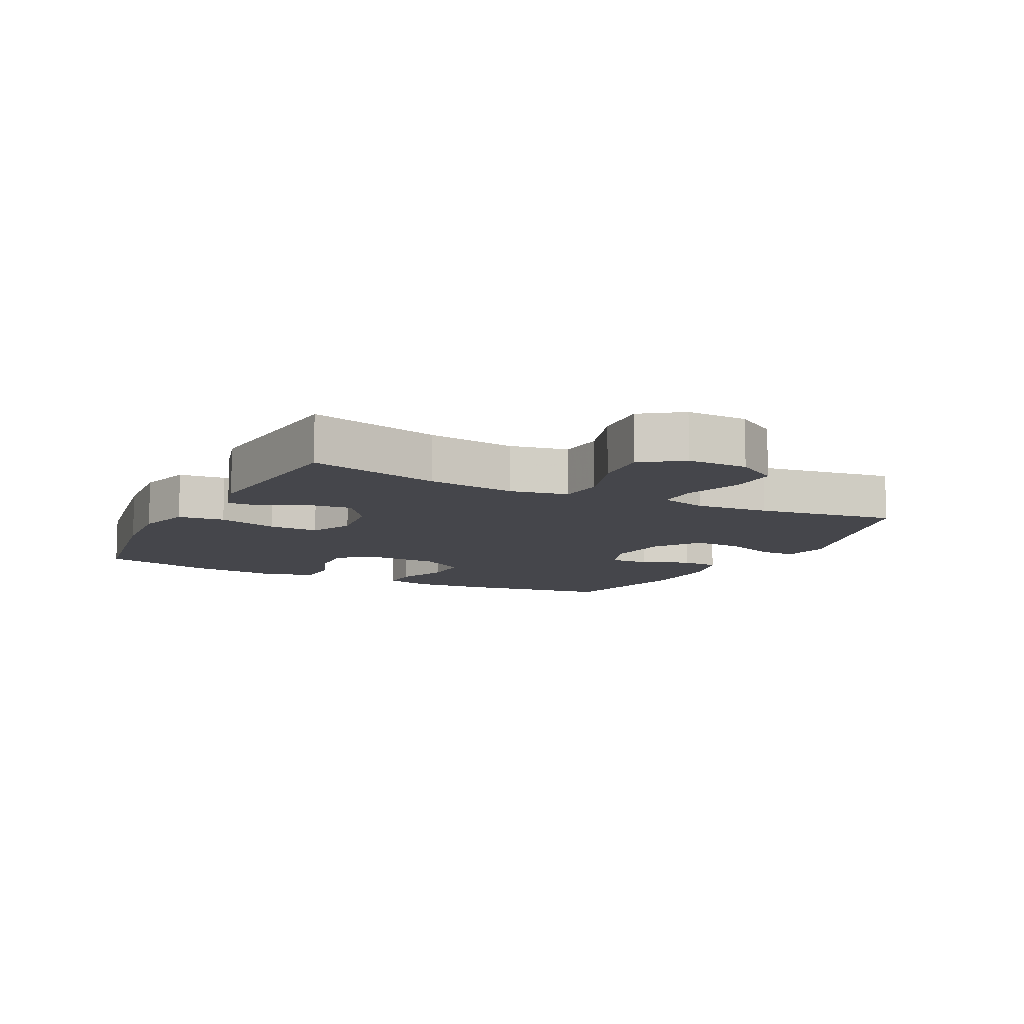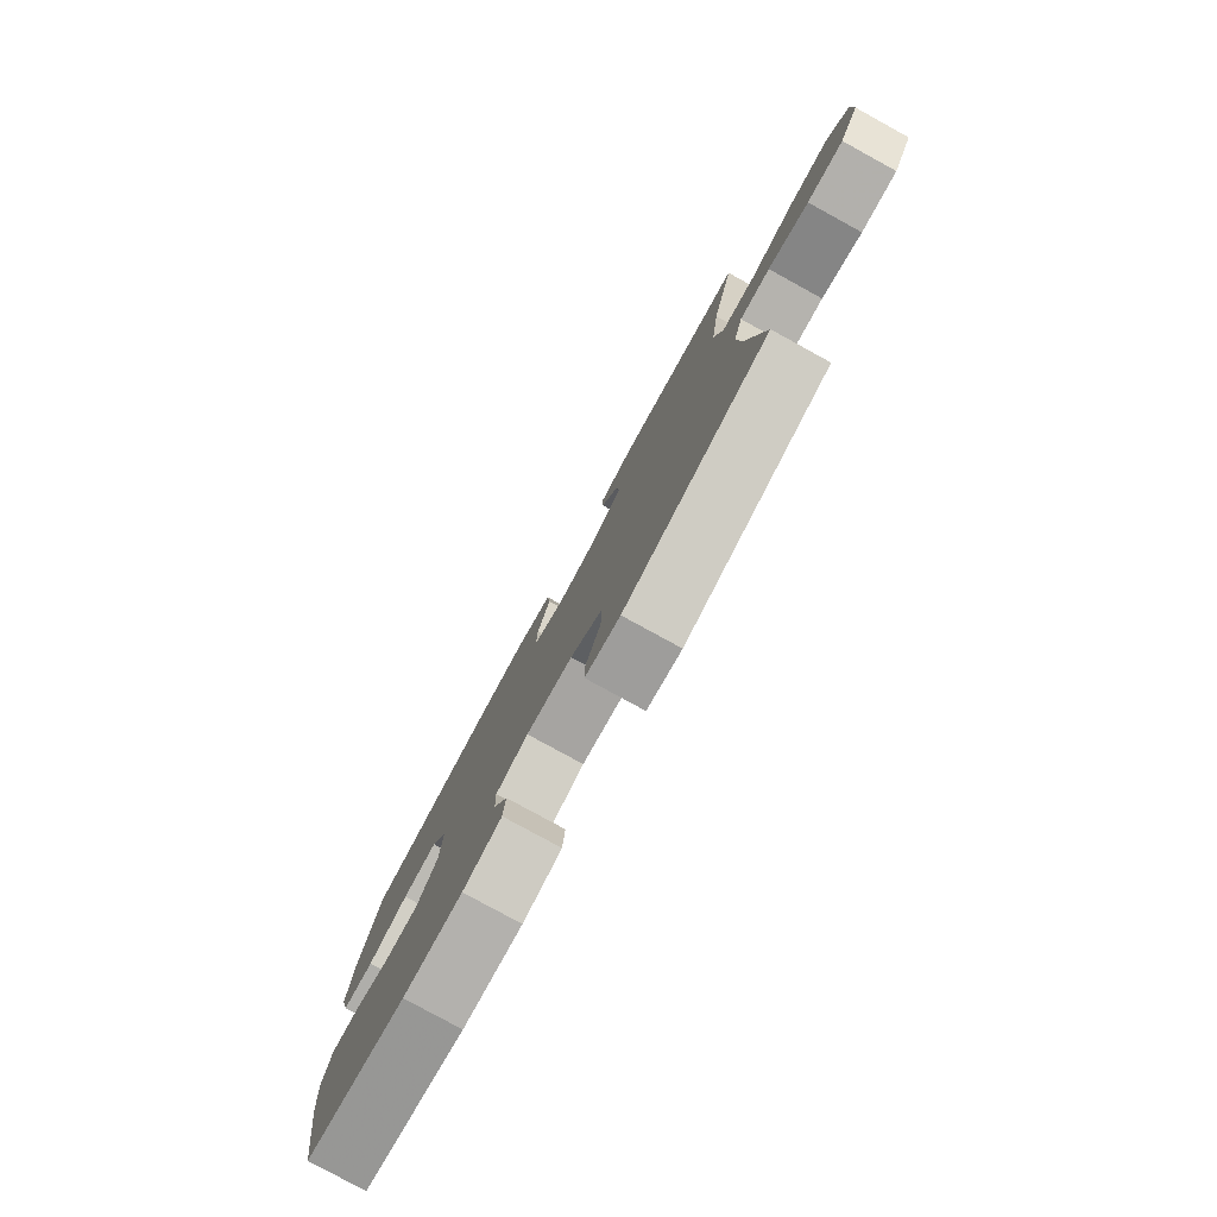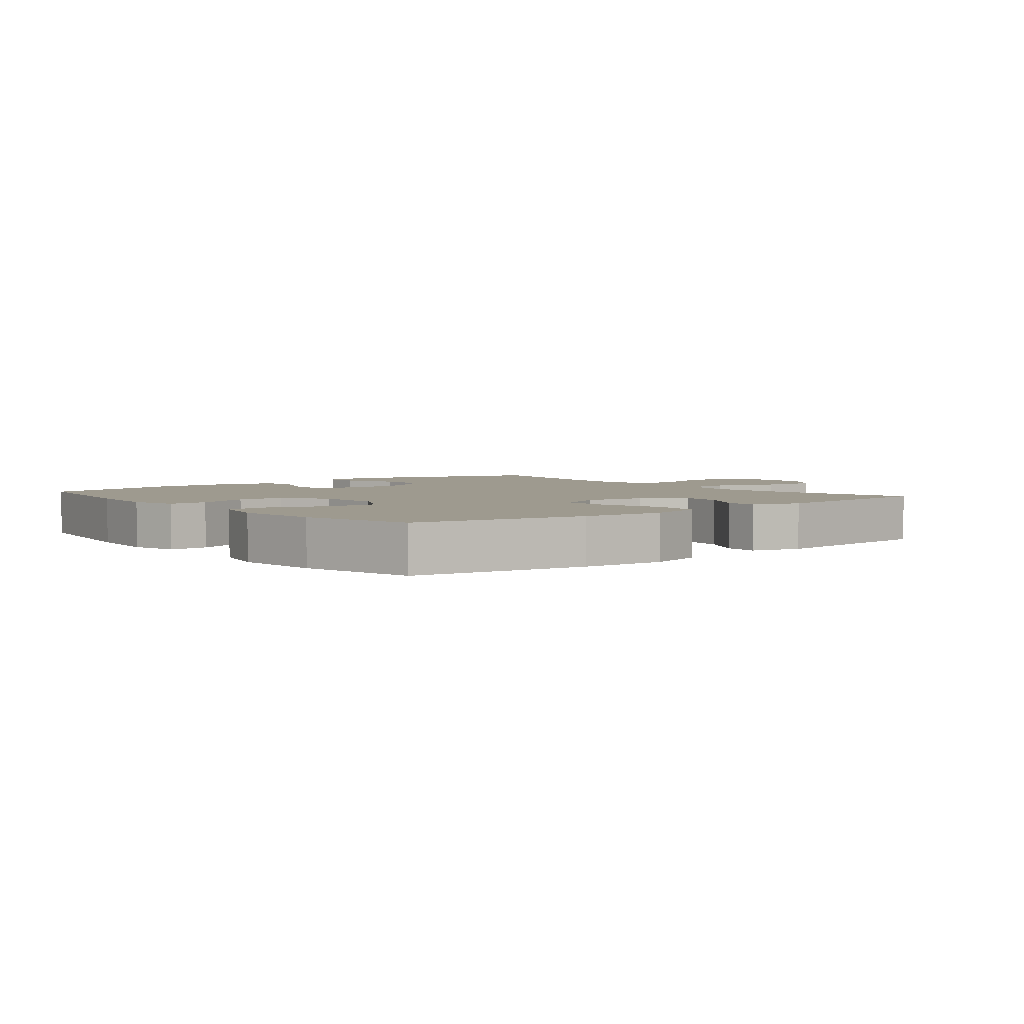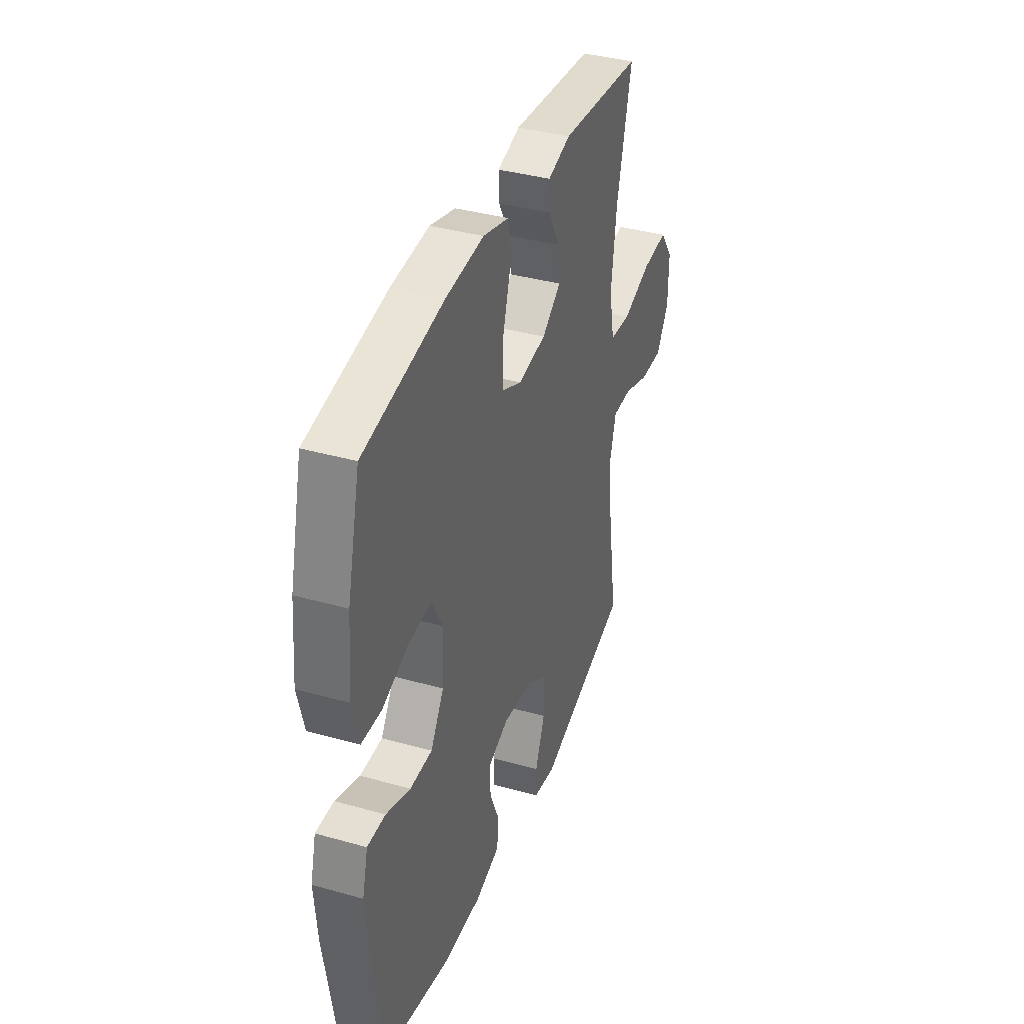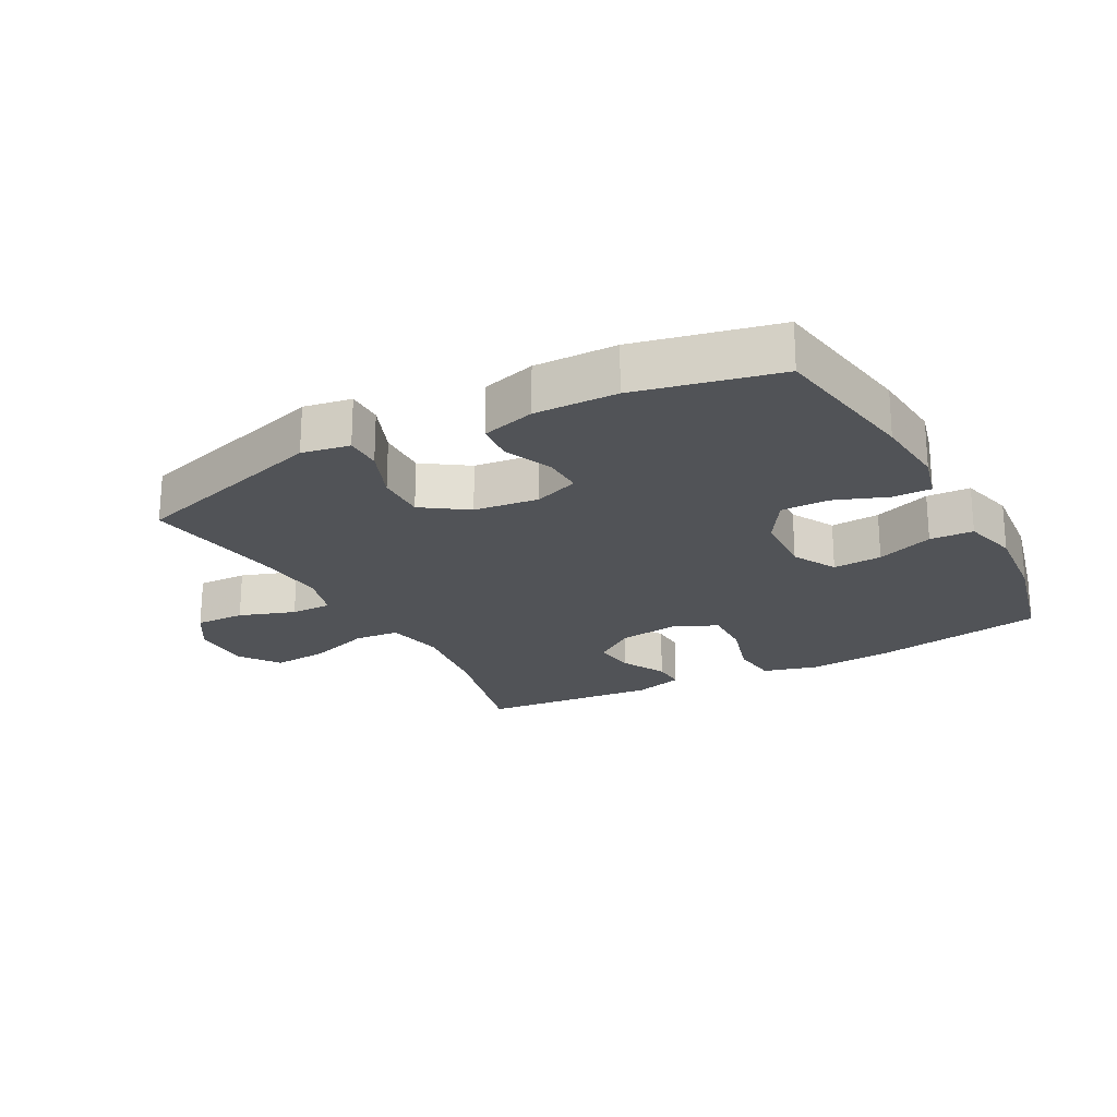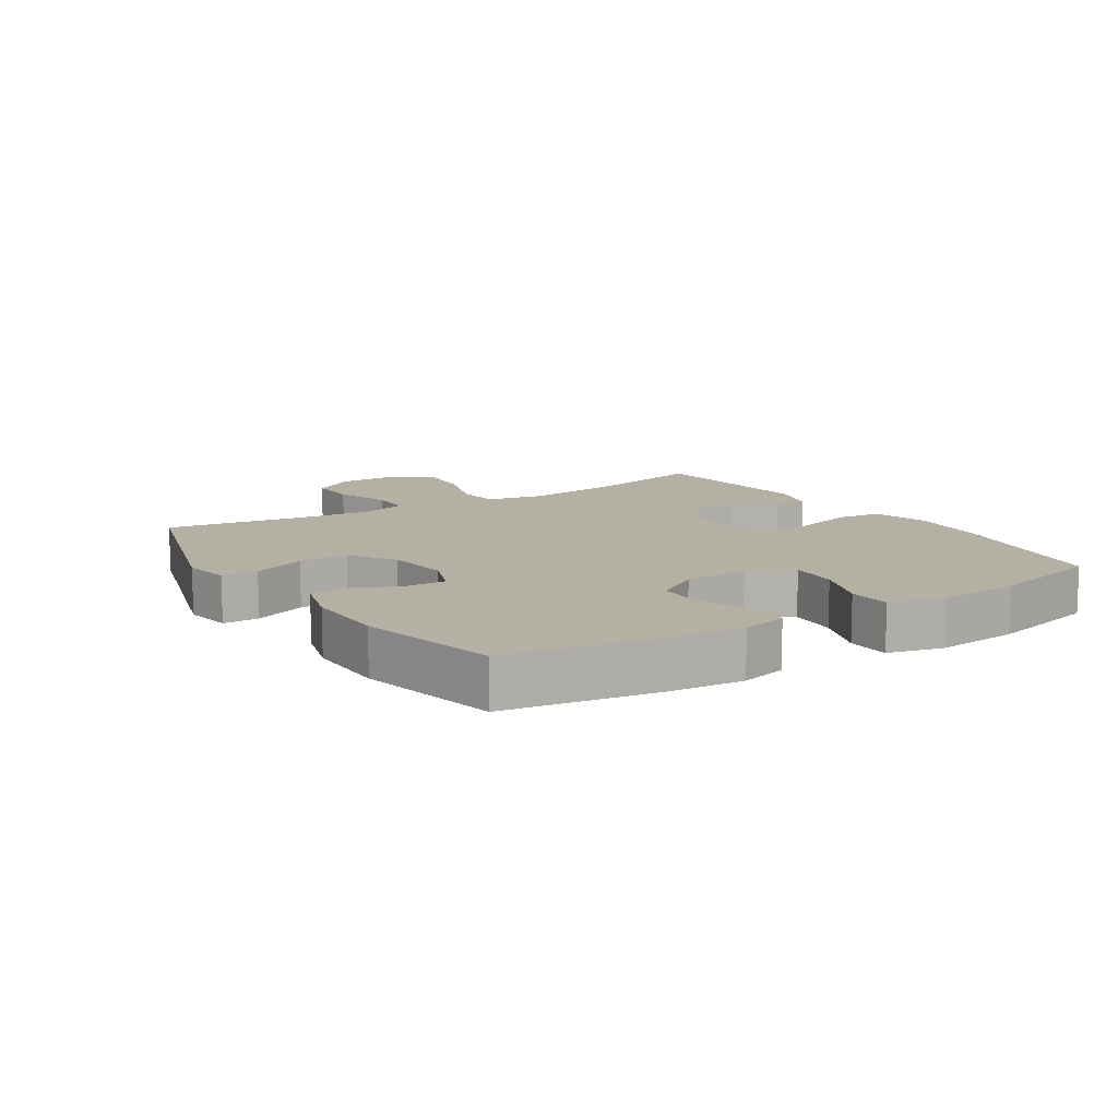
<metadata>
{"format":"obj","ext":"obj","renderer":"f3d","projection":"perspective","resolution":1024,"background":"white","views":[{"elev":-10.1,"azim":63.0,"up":"+Y"},{"elev":-80.0,"azim":61.3,"up":"+Z"},{"elev":3.6,"azim":-39.2,"up":"+Y"},{"elev":37.9,"azim":-70.3,"up":"+Z"},{"elev":-22.2,"azim":-151.7,"up":"+Y"},{"elev":11.5,"azim":-122.5,"up":"+Y"}]}
</metadata>
<code>
v -0.5 0.07 -0.5
v -0.539 0.07 -0.26
v -0.549 0.07 -0.145
v -0.53 0.07 -0.072
v -0.469 0.07 -0.073
v -0.387 0.07 -0.104
v -0.312 0.07 -0.104
v -0.267 0.07 -0.033
v -0.262 0.07 0.07
v -0.299 0.07 0.139
v -0.376 0.07 0.134
v -0.465 0.07 0.101
v -0.533 0.07 0.104
v -0.555 0.07 0.19
v -0.543 0.07 0.323
v -0.5 0.07 0.5
v -0.231 0.07 0.547
v -0.101 0.07 0.558
v -0.014 0.07 0.534
v -0.006 0.07 0.461
v -0.034 0.07 0.366
v -0.036 0.07 0.288
v 0.032 0.07 0.257
v 0.127 0.07 0.27
v 0.191 0.07 0.316
v 0.183 0.07 0.382
v 0.146 0.07 0.452
v 0.144 0.07 0.504
v 0.221 0.07 0.526
v 0.5 0.07 0.5
v 0.45 0.07 0.294
v 0.432 0.07 0.156
v 0.45 0.07 0.065
v 0.521 0.07 0.059
v 0.619 0.07 0.092
v 0.706 0.07 0.099
v 0.751 0.07 0.036
v 0.75 0.07 -0.059
v 0.708 0.07 -0.126
v 0.63 0.07 -0.124
v 0.543 0.07 -0.094
v 0.478 0.07 -0.094
v 0.457 0.07 -0.168
v 0.467 0.07 -0.283
v 0.5 0.07 -0.5
v 0.187 0.07 -0.594
v 0.112 0.07 -0.581
v 0.112 0.07 -0.524
v 0.145 0.07 -0.441
v 0.147 0.07 -0.363
v 0.077 0.07 -0.315
v -0.024 0.07 -0.303
v -0.094 0.07 -0.329
v -0.092 0.07 -0.392
v -0.06 0.07 -0.467
v -0.065 0.07 -0.527
v -0.149 0.07 -0.551
v -0.278 0.07 -0.549
v -0.5 0 -0.5
v -0.539 0 -0.26
v -0.549 0 -0.145
v -0.53 0 -0.072
v -0.469 0 -0.073
v -0.387 0 -0.104
v -0.312 0 -0.104
v -0.267 0 -0.033
v -0.262 0 0.07
v -0.299 0 0.139
v -0.376 0 0.134
v -0.465 0 0.101
v -0.533 0 0.104
v -0.555 0 0.19
v -0.543 0 0.323
v -0.5 0 0.5
v -0.231 0 0.547
v -0.101 0 0.558
v -0.014 0 0.534
v -0.006 0 0.461
v -0.034 0 0.366
v -0.036 0 0.288
v 0.032 0 0.257
v 0.127 0 0.27
v 0.191 0 0.316
v 0.183 0 0.382
v 0.146 0 0.452
v 0.144 0 0.504
v 0.221 0 0.526
v 0.5 0 0.5
v 0.45 0 0.294
v 0.432 0 0.156
v 0.45 0 0.065
v 0.521 0 0.059
v 0.619 0 0.092
v 0.706 0 0.099
v 0.751 0 0.036
v 0.75 0 -0.059
v 0.708 0 -0.126
v 0.63 0 -0.124
v 0.543 0 -0.094
v 0.478 0 -0.094
v 0.457 0 -0.168
v 0.467 0 -0.283
v 0.5 0 -0.5
v 0.187 0 -0.594
v 0.112 0 -0.581
v 0.112 0 -0.524
v 0.145 0 -0.441
v 0.147 0 -0.363
v 0.077 0 -0.315
v -0.024 0 -0.303
v -0.094 0 -0.329
v -0.092 0 -0.392
v -0.06 0 -0.467
v -0.065 0 -0.527
v -0.149 0 -0.551
v -0.278 0 -0.549
f 54 55 56 57
f 53 54 57 58
f 46 47 48 49
f 44 45 46 49
f 43 44 49 50
f 42 43 50 51
f 38 39 40 41
f 38 41 42
f 37 38 42
f 34 35 36 37
f 33 34 37 42
f 32 33 42 51
f 28 29 30 31
f 26 27 28 31
f 25 26 31 32
f 24 25 32 51
f 18 19 20 21
f 18 21 22
f 17 18 22
f 16 17 22
f 15 16 22
f 14 15 22 23
f 11 12 13 14
f 10 11 14 23
f 3 4 5 6
f 3 6 7
f 2 3 7
f 53 58 1 2
f 52 53 2 7
f 51 52 7 8
f 24 51 8 9
f 9 10 23 24
f 115 114 113 112
f 116 115 112 111
f 107 106 105 104
f 107 104 103 102
f 108 107 102 101
f 109 108 101 100
f 99 98 97 96
f 100 99 96
f 100 96 95
f 95 94 93 92
f 100 95 92 91
f 109 100 91 90
f 89 88 87 86
f 89 86 85 84
f 90 89 84 83
f 109 90 83 82
f 79 78 77 76
f 80 79 76
f 80 76 75
f 80 75 74
f 80 74 73
f 81 80 73 72
f 72 71 70 69
f 81 72 69 68
f 64 63 62 61
f 65 64 61
f 65 61 60
f 60 59 116 111
f 65 60 111 110
f 66 65 110 109
f 67 66 109 82
f 82 81 68 67
f 1 59 60 2
f 2 60 61 3
f 3 61 62 4
f 4 62 63 5
f 5 63 64 6
f 6 64 65 7
f 7 65 66 8
f 8 66 67 9
f 9 67 68 10
f 10 68 69 11
f 11 69 70 12
f 12 70 71 13
f 13 71 72 14
f 14 72 73 15
f 15 73 74 16
f 16 74 75 17
f 17 75 76 18
f 18 76 77 19
f 19 77 78 20
f 20 78 79 21
f 21 79 80 22
f 22 80 81 23
f 23 81 82 24
f 24 82 83 25
f 25 83 84 26
f 26 84 85 27
f 27 85 86 28
f 28 86 87 29
f 29 87 88 30
f 30 88 89 31
f 31 89 90 32
f 32 90 91 33
f 33 91 92 34
f 34 92 93 35
f 35 93 94 36
f 36 94 95 37
f 37 95 96 38
f 38 96 97 39
f 39 97 98 40
f 40 98 99 41
f 41 99 100 42
f 42 100 101 43
f 43 101 102 44
f 44 102 103 45
f 45 103 104 46
f 46 104 105 47
f 47 105 106 48
f 48 106 107 49
f 49 107 108 50
f 50 108 109 51
f 51 109 110 52
f 52 110 111 53
f 53 111 112 54
f 54 112 113 55
f 55 113 114 56
f 56 114 115 57
f 57 115 116 58
f 58 116 59 1

</code>
